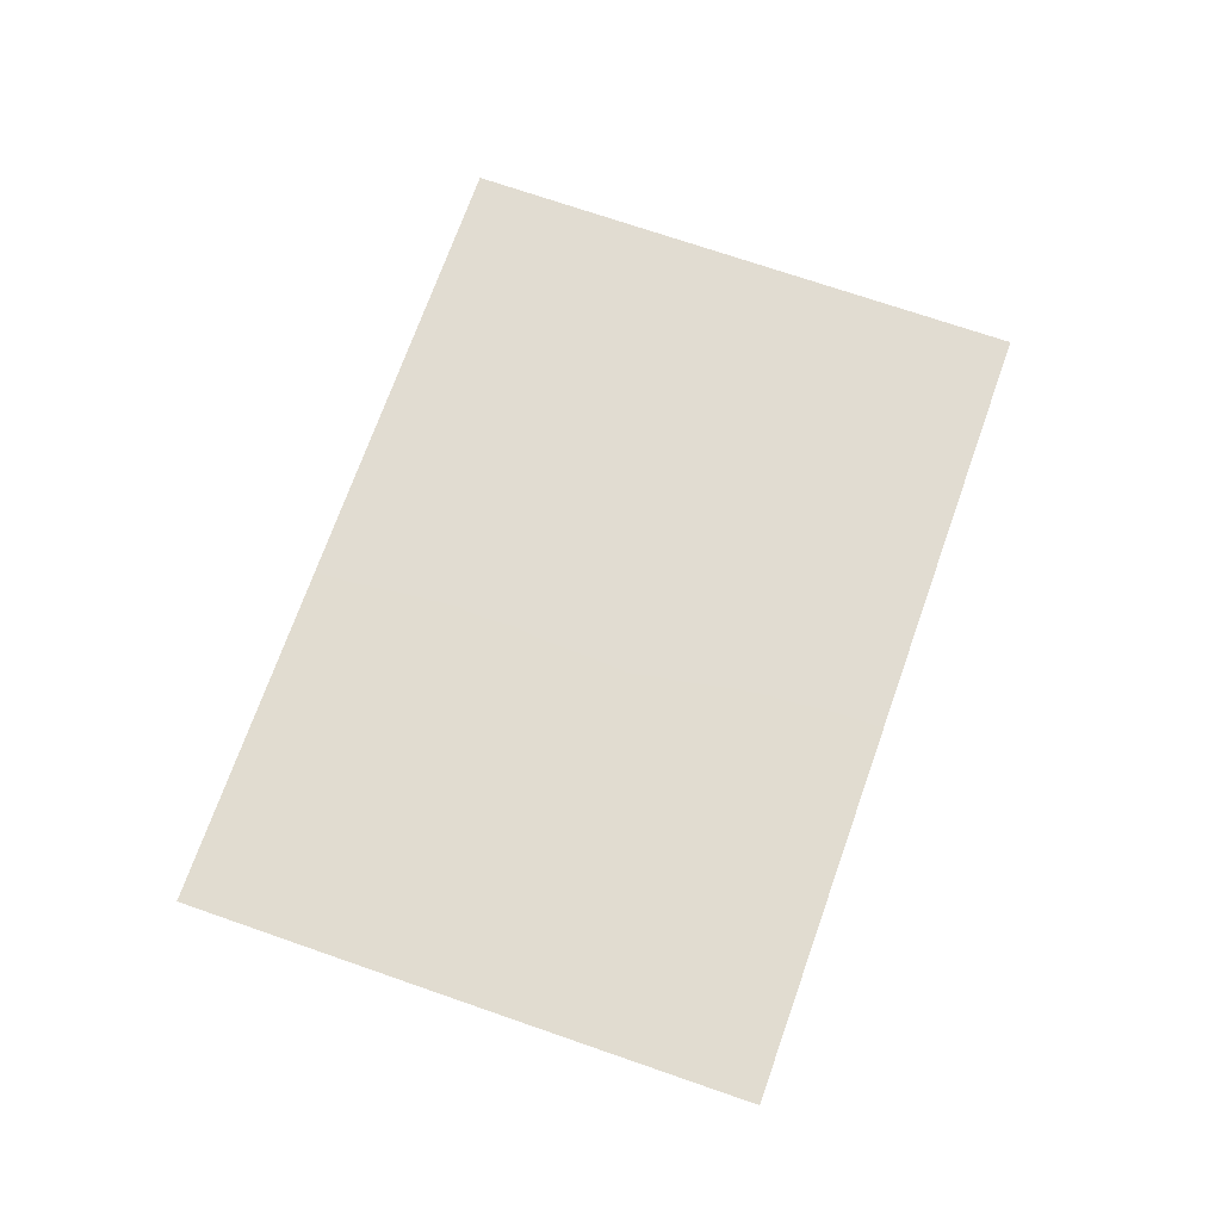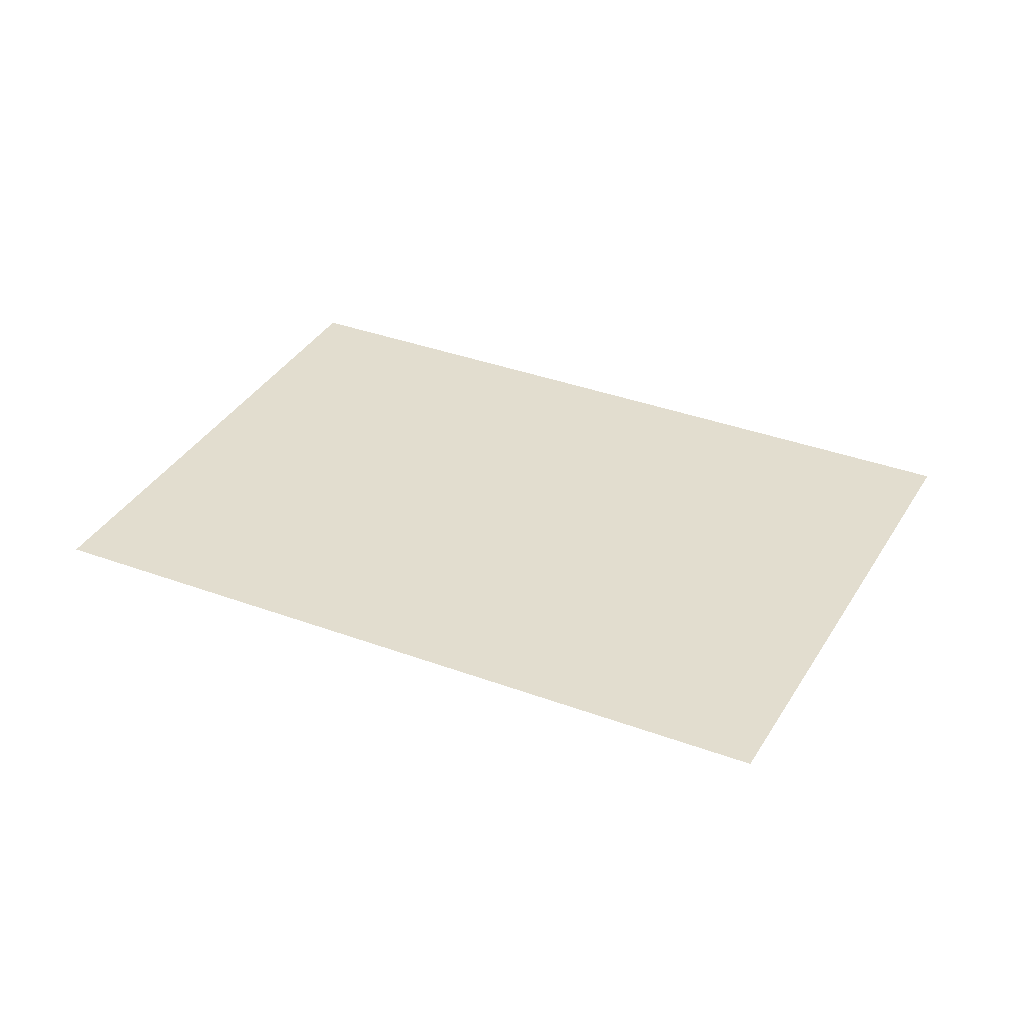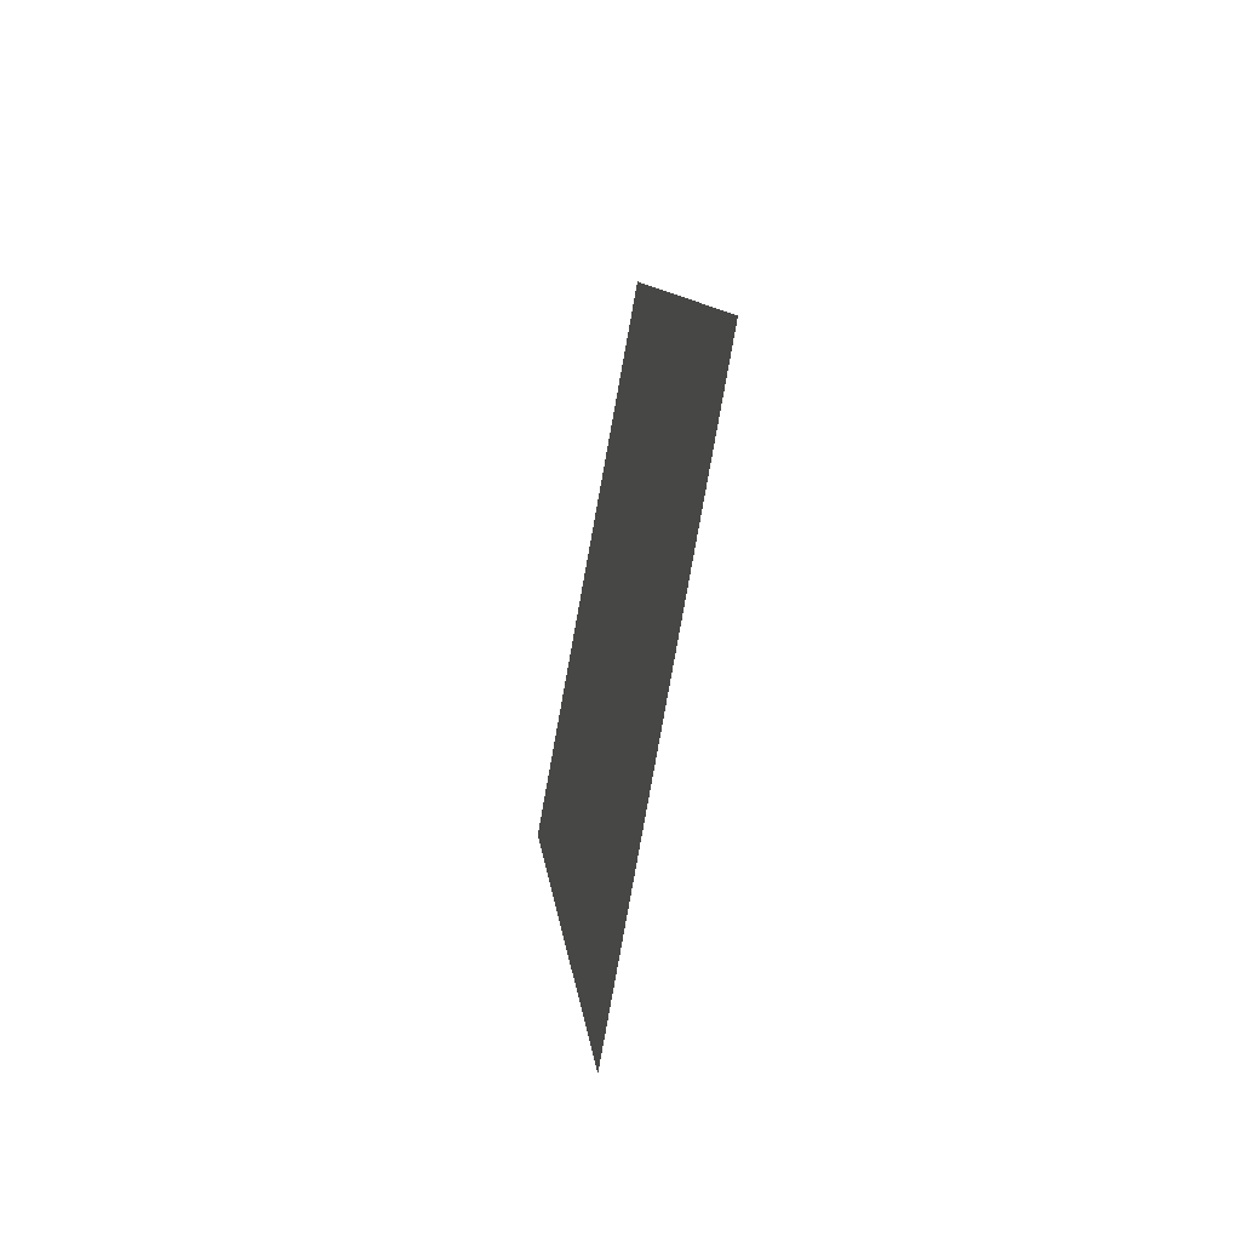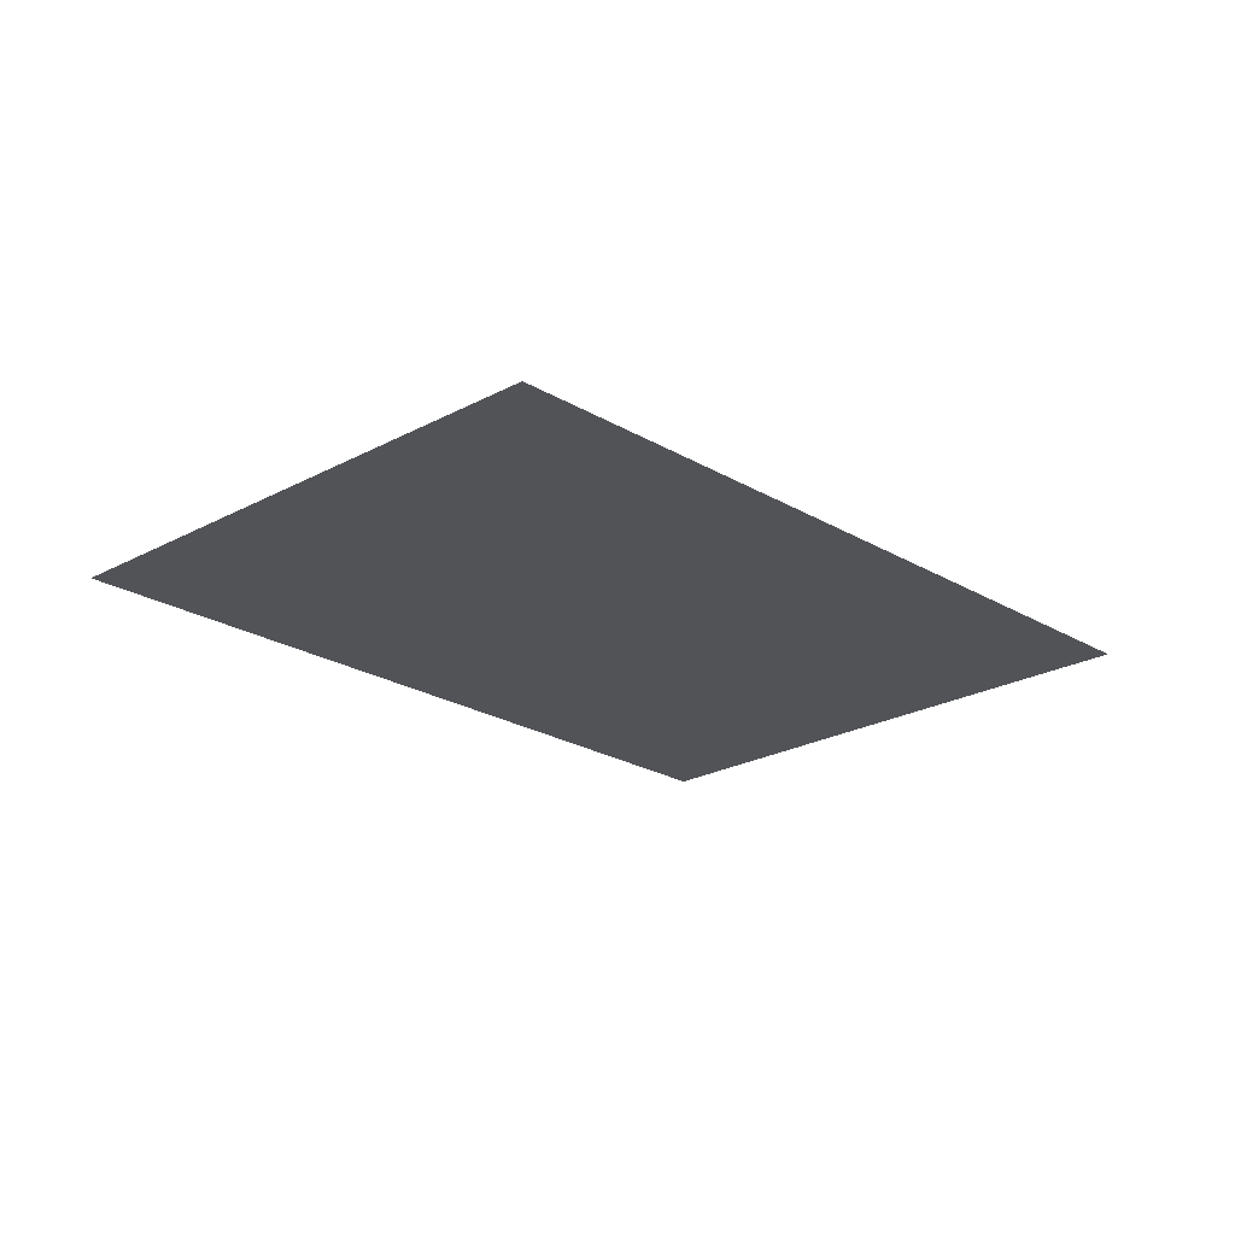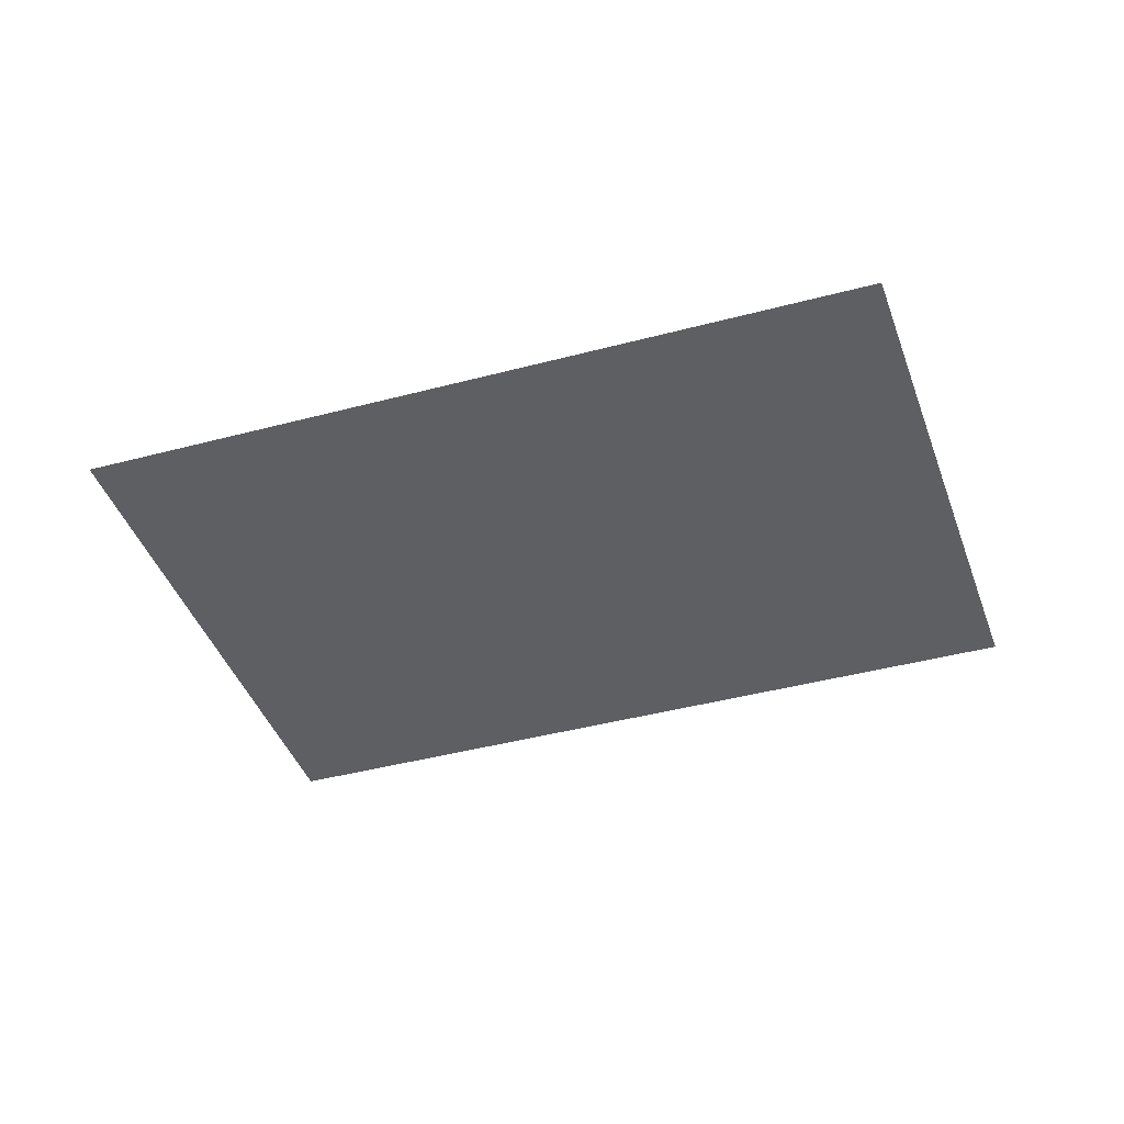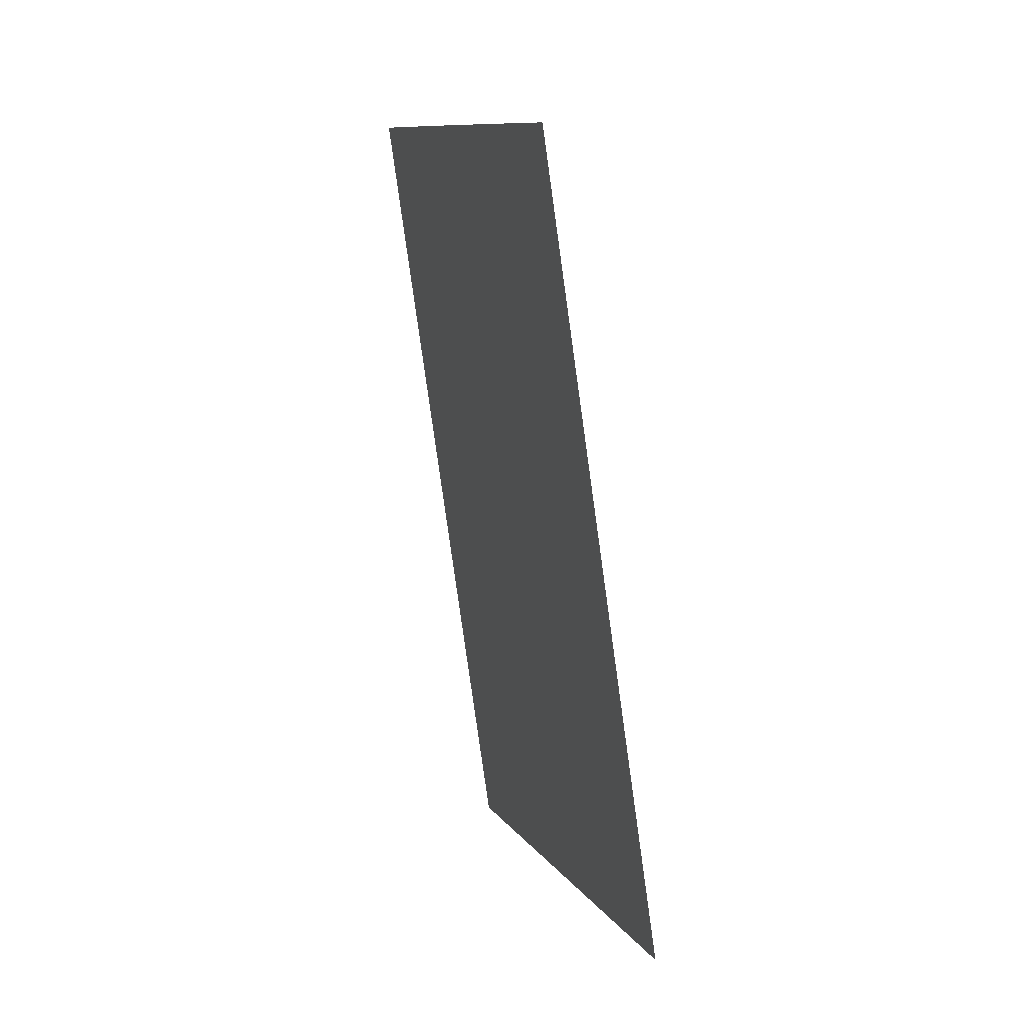
<metadata>
{"format":"obj","ext":"obj","renderer":"f3d","projection":"perspective","resolution":1024,"background":"white","views":[{"elev":69.3,"azim":44.5,"up":"+Y"},{"elev":34.9,"azim":-38.3,"up":"+Y"},{"elev":-56.8,"azim":-101.3,"up":"+Z"},{"elev":-22.2,"azim":68.9,"up":"+Y"},{"elev":-40.5,"azim":133.5,"up":"+Y"},{"elev":35.0,"azim":-108.9,"up":"+Z"}]}
</metadata>
<code>
g default
v 94.11 12.46 126.8
v 94.32 12.46 127.3
v 94.53 12.46 127.7
v 94.75 12.46 128.2
v 94.96 12.45 128.6
v 95.17 12.45 129.1
v 95.38 12.45 129.5
v 95.6 12.45 130
v 95.81 12.45 130.4
v 96.02 12.45 130.9
v 96.23 12.45 131.3
v 94.42 12.46 126.7
v 94.64 12.46 127.1
v 94.85 12.46 127.6
v 95.06 12.46 128
v 95.28 12.46 128.5
v 95.49 12.45 128.9
v 95.7 12.45 129.4
v 95.91 12.45 129.8
v 96.13 12.45 130.3
v 96.34 12.45 130.7
v 96.55 12.45 131.2
v 94.74 12.46 126.5
v 94.95 12.46 127
v 95.17 12.46 127.4
v 95.38 12.46 127.9
v 95.59 12.46 128.3
v 95.81 12.46 128.8
v 96.02 12.45 129.2
v 96.23 12.45 129.7
v 96.44 12.45 130.1
v 96.66 12.45 130.6
v 96.87 12.45 131
v 95.06 12.46 126.4
v 95.27 12.46 126.8
v 95.48 12.46 127.3
v 95.7 12.46 127.7
v 95.91 12.46 128.2
v 96.12 12.46 128.6
v 96.34 12.46 129.1
v 96.55 12.45 129.5
v 96.76 12.45 130
v 96.97 12.45 130.4
v 97.18 12.45 130.9
v 95.38 12.46 126.2
v 95.59 12.46 126.7
v 95.8 12.46 127.1
v 96.01 12.46 127.6
v 96.23 12.46 128
v 96.44 12.46 128.5
v 96.65 12.46 128.9
v 96.86 12.45 129.4
v 97.08 12.45 129.8
v 97.29 12.45 130.3
v 97.5 12.45 130.7
v 95.69 12.46 126.1
v 95.91 12.46 126.5
v 96.12 12.46 127
v 96.33 12.46 127.4
v 96.54 12.46 127.9
v 96.76 12.46 128.3
v 96.97 12.46 128.8
v 97.18 12.46 129.2
v 97.39 12.45 129.7
v 97.61 12.45 130.1
v 97.82 12.45 130.6
v 96.01 12.46 125.9
v 96.22 12.46 126.4
v 96.44 12.46 126.8
v 96.65 12.46 127.3
v 96.86 12.46 127.7
v 97.07 12.46 128.2
v 97.29 12.46 128.6
v 97.5 12.46 129.1
v 97.71 12.45 129.5
v 97.92 12.45 130
v 98.13 12.45 130.4
v 96.33 12.46 125.8
v 96.54 12.46 126.2
v 96.75 12.46 126.7
v 96.97 12.46 127.1
v 97.18 12.46 127.6
v 97.39 12.46 128
v 97.6 12.46 128.5
v 97.82 12.46 128.9
v 98.03 12.45 129.4
v 98.24 12.45 129.8
v 98.45 12.45 130.3
v 96.64 12.46 125.6
v 96.86 12.46 126.1
v 97.07 12.46 126.5
v 97.28 12.46 127
v 97.49 12.46 127.4
v 97.71 12.46 127.9
v 97.92 12.46 128.3
v 98.13 12.46 128.8
v 98.34 12.45 129.2
v 98.56 12.45 129.7
v 98.77 12.45 130.1
v 96.96 12.46 125.5
v 97.17 12.46 125.9
v 97.39 12.46 126.4
v 97.6 12.46 126.8
v 97.81 12.46 127.3
v 98.02 12.46 127.7
v 98.24 12.46 128.2
v 98.45 12.46 128.6
v 98.66 12.45 129.1
v 98.87 12.45 129.5
v 99.08 12.45 130
v 97.28 12.46 125.3
v 97.49 12.46 125.8
v 97.7 12.46 126.2
v 97.92 12.46 126.7
v 98.13 12.46 127.1
v 98.34 12.46 127.6
v 98.55 12.46 128
v 98.77 12.46 128.5
v 98.98 12.45 128.9
v 99.19 12.45 129.4
v 99.4 12.45 129.8
g pPlane5
f 1 2 13 12
f 2 3 14 13
f 3 4 15 14
f 4 5 16 15
f 5 6 17 16
f 6 7 18 17
f 7 8 19 18
f 8 9 20 19
f 9 10 21 20
f 10 11 22 21
f 12 13 24 23
f 13 14 25 24
f 14 15 26 25
f 15 16 27 26
f 16 17 28 27
f 17 18 29 28
f 18 19 30 29
f 19 20 31 30
f 20 21 32 31
f 21 22 33 32
f 23 24 35 34
f 24 25 36 35
f 25 26 37 36
f 26 27 38 37
f 27 28 39 38
f 28 29 40 39
f 29 30 41 40
f 30 31 42 41
f 31 32 43 42
f 32 33 44 43
f 34 35 46 45
f 35 36 47 46
f 36 37 48 47
f 37 38 49 48
f 38 39 50 49
f 39 40 51 50
f 40 41 52 51
f 41 42 53 52
f 42 43 54 53
f 43 44 55 54
f 45 46 57 56
f 46 47 58 57
f 47 48 59 58
f 48 49 60 59
f 49 50 61 60
f 50 51 62 61
f 51 52 63 62
f 52 53 64 63
f 53 54 65 64
f 54 55 66 65
f 56 57 68 67
f 57 58 69 68
f 58 59 70 69
f 59 60 71 70
f 60 61 72 71
f 61 62 73 72
f 62 63 74 73
f 63 64 75 74
f 64 65 76 75
f 65 66 77 76
f 67 68 79 78
f 68 69 80 79
f 69 70 81 80
f 70 71 82 81
f 71 72 83 82
f 72 73 84 83
f 73 74 85 84
f 74 75 86 85
f 75 76 87 86
f 76 77 88 87
f 78 79 90 89
f 79 80 91 90
f 80 81 92 91
f 81 82 93 92
f 82 83 94 93
f 83 84 95 94
f 84 85 96 95
f 85 86 97 96
f 86 87 98 97
f 87 88 99 98
f 89 90 101 100
f 90 91 102 101
f 91 92 103 102
f 92 93 104 103
f 93 94 105 104
f 94 95 106 105
f 95 96 107 106
f 96 97 108 107
f 97 98 109 108
f 98 99 110 109
f 100 101 112 111
f 101 102 113 112
f 102 103 114 113
f 103 104 115 114
f 104 105 116 115
f 105 106 117 116
f 106 107 118 117
f 107 108 119 118
f 108 109 120 119
f 109 110 121 120

</code>
